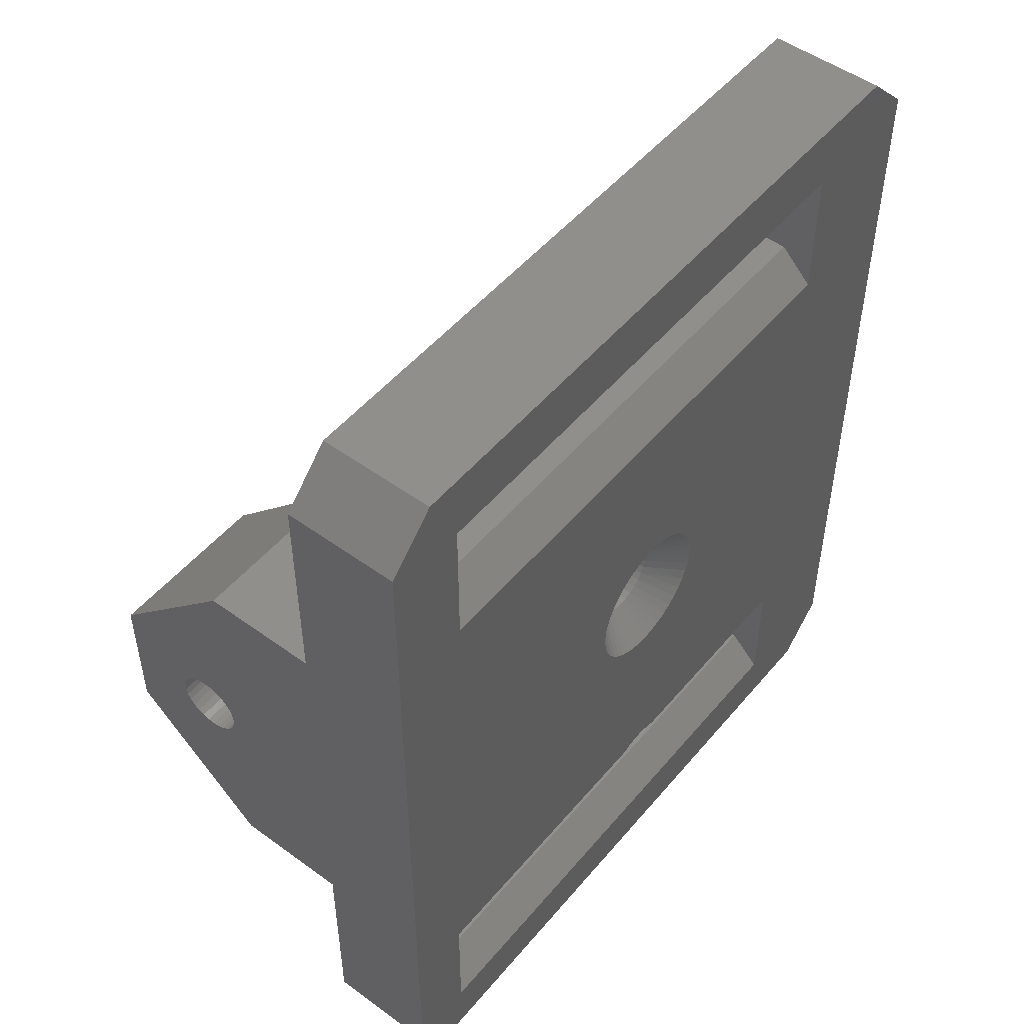
<metadata>
{"format":"stl","ext":"stl","renderer":"f3d","projection":"perspective","resolution":1024,"background":"white","views":[{"elev":50.5,"azim":128.5,"up":"+Y"}]}
</metadata>
<code>
# stl→obj: 458 verts, 932 faces
v 76.66 125 0
v 76.66 125 7
v 79.66 128 0
v 79.66 128 7
v 76.66 111.5 7
v 76.66 75 0
v 76.66 88.5 7
v 76.66 75 7
v 76.66 88.5 9
v 76.66 111.5 9
v 84.66 124 0
v 84.66 115.7 0
v 84.66 83.77 0
v 84.66 75.77 0
v 120.3 128 0
v 99.97 124 0
v 99.7 124 0
v 99.43 124 0
v 123.3 125 0
v 118.3 124 0
v 100.2 124 0
v 123.3 75 0
v 119.3 83.77 0
v 118.3 115.7 0
v 119.3 75.77 0
v 120.3 72 0
v 79.66 72 0
v 100.5 104.5 0
v 99.84 104.5 0
v 99.18 104.4 0
v 101.4 83.77 0
v 103.4 97 0
v 103.8 97.52 0
v 104.1 98.09 0
v 100.9 83.95 0
v 101.1 95.65 0
v 101.8 95.86 0
v 102.3 96.16 0
v 100.5 95.53 0
v 100.4 84.07 0
v 99.84 84.1 0
v 99.84 95.5 0
v 99.29 84.07 0
v 99.18 95.57 0
v 98.76 83.95 0
v 98.55 95.74 0
v 98.24 83.77 0
v 97.94 96 0
v 97.38 96.34 0
v 96.88 96.76 0
v 96.44 97.25 0
v 96.08 97.8 0
v 95.8 98.39 0
v 95.61 99.02 0
v 95.51 99.67 0
v 95.51 100.3 0
v 95.61 101 0
v 95.8 101.6 0
v 96.08 102.2 0
v 96.44 102.8 0
v 96.88 103.2 0
v 97.38 103.7 0
v 97.94 104 0
v 98.55 104.3 0
v 104.5 100.7 0
v 104.5 100 0
v 104.5 99.34 0
v 104.3 98.7 0
v 104.3 101.3 0
v 104.1 101.9 0
v 103.8 102.5 0
v 103.4 103 0
v 102.9 103.5 0
v 102.3 103.8 0
v 101.8 104.1 0
v 101.1 104.4 0
v 102.9 96.54 0
v 120.3 128 7
v 123.3 125 7
v 123.3 99.57 14.05
v 123.3 88 7
v 123.3 100 14
v 123.3 112 7
v 123.3 100.4 14.05
v 123.3 112 14
v 123.3 100.8 14.18
v 123.3 101.2 14.41
v 123.3 101.5 14.71
v 123.3 101.8 15.06
v 123.3 101.9 15.46
v 123.3 102 15.89
v 123.3 102 16.32
v 123.3 101.9 16.74
v 123.3 101.7 17.12
v 123.3 104 22
v 123.3 101.4 17.45
v 123.3 101 17.71
v 123.3 100.6 17.9
v 123.3 100.2 17.99
v 123.3 96 22
v 123.3 99.78 17.99
v 123.3 99.36 17.9
v 123.3 98.97 17.71
v 123.3 98.62 17.45
v 123.3 98.34 17.12
v 123.3 88 14
v 123.3 98.14 16.74
v 123.3 98.03 16.32
v 123.3 98 15.89
v 123.3 98.07 15.46
v 123.3 98.23 15.06
v 123.3 98.48 14.71
v 123.3 98.79 14.41
v 123.3 99.16 14.18
v 123.3 75 7
v 120.3 72 7
v 79.66 72 7
v 119.3 77.77 7
v 84.66 77.77 7
v 84.66 81.77 7
v 99.45 82.06 7
v 99.84 82.1 7
v 119.3 81.77 7
v 113.3 88 7
v 113.3 88.5 7
v 100.2 82.06 7
v 100.6 81.95 7
v 98.73 81.77 7
v 99.08 81.95 7
v 100.9 81.77 7
v 113.3 88.5 14
v 113.3 100 14
v 108.3 88.5 9
v 108.3 111.5 9
v 113.3 111.5 14
v 113.3 111.5 7
v 113.3 112 7
v 113.3 112 14
v 113.3 104 22
v 113.3 101.7 17.12
v 113.3 101.4 17.45
v 113.3 100.4 14.05
v 113.3 100.8 14.18
v 113.3 101.2 14.41
v 113.3 101.5 14.71
v 113.3 101.8 15.06
v 113.3 101.9 15.46
v 113.3 102 15.89
v 113.3 102 16.32
v 113.3 101.9 16.74
v 113.3 101 17.71
v 113.3 100.6 17.9
v 113.3 100.2 17.99
v 113.3 96 22
v 113.3 99.78 17.99
v 113.3 99.36 17.9
v 113.3 98.97 17.71
v 113.3 98.62 17.45
v 113.3 98.34 17.12
v 113.3 98.14 16.74
v 113.3 98.03 16.32
v 113.3 98 15.89
v 113.3 98.07 15.46
v 113.3 98.23 15.06
v 113.3 98.48 14.71
v 113.3 98.79 14.41
v 113.3 99.16 14.18
v 113.3 99.57 14.05
v 113.3 88 14
v 120.6 103.8 22
v 116.1 103.8 22
v 116.1 96.25 22
v 120.6 96.25 22
v 120.6 103.8 9
v 116.1 103.8 9
v 116.1 99.57 14.05
v 116.1 96.25 9
v 116.1 100 14
v 116.1 100.4 14.05
v 116.1 100.8 14.18
v 116.1 101.2 14.41
v 116.1 101.5 14.71
v 116.1 101.8 15.06
v 116.1 101.9 15.46
v 116.1 102 15.89
v 116.1 102 16.32
v 116.1 101.9 16.74
v 116.1 101.7 17.12
v 116.1 101.4 17.45
v 116.1 101 17.71
v 116.1 100.6 17.9
v 116.1 100.2 17.99
v 116.1 99.78 17.99
v 116.1 99.36 17.9
v 116.1 98.97 17.71
v 116.1 98.62 17.45
v 116.1 98.34 17.12
v 116.1 98.14 16.74
v 116.1 98.03 16.32
v 116.1 98 15.89
v 116.1 98.07 15.46
v 116.1 98.23 15.06
v 116.1 98.48 14.71
v 116.1 98.79 14.41
v 116.1 99.16 14.18
v 120.6 96.25 9
v 120.6 100.4 14.05
v 120.6 100 14
v 120.6 99.57 14.05
v 120.6 99.16 14.18
v 120.6 98.79 14.41
v 120.6 98.48 14.71
v 120.6 98.23 15.06
v 120.6 98.07 15.46
v 120.6 98 15.89
v 120.6 98.03 16.32
v 120.6 98.14 16.74
v 120.6 98.34 17.12
v 120.6 98.62 17.45
v 120.6 98.97 17.71
v 120.6 99.36 17.9
v 120.6 99.78 17.99
v 120.6 100.2 17.99
v 120.6 100.6 17.9
v 120.6 101 17.71
v 120.6 101.4 17.45
v 120.6 101.7 17.12
v 120.6 101.9 16.74
v 120.6 102 16.32
v 120.6 102 15.89
v 120.6 101.9 15.46
v 120.6 101.8 15.06
v 120.6 101.5 14.71
v 120.6 101.2 14.41
v 120.6 100.8 14.18
v 97.55 99.51 11.5
v 97.55 99.51 2
v 97.5 100 11.5
v 97.5 100 2
v 97.55 100.5 11.5
v 97.55 100.5 2
v 97.69 101 11.5
v 97.69 101 2
v 97.92 101.4 11.5
v 97.92 101.4 2
v 98.23 101.8 11.5
v 98.23 101.8 2
v 98.61 102.1 11.5
v 98.61 102.1 2
v 101.4 97.92 11.5
v 101.4 97.92 2
v 101 97.69 11.5
v 101 97.69 2
v 100.5 97.55 11.5
v 100.5 97.55 2
v 99.04 102.3 11.5
v 99.04 102.3 2
v 99.51 102.5 11.5
v 99.51 102.5 2
v 100 102.5 11.5
v 100 102.5 2
v 100.5 102.5 11.5
v 100.5 102.5 2
v 101 102.3 11.5
v 101 102.3 2
v 101.4 102.1 11.5
v 101.4 102.1 2
v 101.8 101.8 11.5
v 101.8 101.8 2
v 102.1 101.4 11.5
v 102.1 101.4 2
v 102.3 101 11.5
v 102.3 101 2
v 102.5 100.5 11.5
v 102.5 100.5 2
v 102.5 100 11.5
v 102.5 100 2
v 102.5 99.51 11.5
v 102.5 99.51 2
v 102.3 99.04 11.5
v 102.3 99.04 2
v 102.1 98.61 11.5
v 102.1 98.61 2
v 101.8 98.23 11.5
v 101.8 98.23 2
v 100 97.5 11.5
v 99.41 103.7 11.5
v 100 103.8 11.5
v 100.6 103.7 11.5
v 101.2 103.6 11.5
v 101.7 103.3 11.5
v 100 97.5 2
v 99.51 97.55 11.5
v 99.51 97.55 2
v 99.04 97.69 11.5
v 99.04 97.69 2
v 98.61 97.92 11.5
v 98.61 97.92 2
v 98.23 98.23 11.5
v 98.23 98.23 2
v 97.92 98.61 11.5
v 97.92 98.61 2
v 97.69 99.04 11.5
v 97.69 99.04 2
v 96.3 100.6 11.5
v 96.25 100 11.5
v 96.3 99.41 11.5
v 96.43 101.2 11.5
v 96.66 101.7 11.5
v 96.97 102.2 11.5
v 97.35 102.7 11.5
v 97.8 103 11.5
v 98.3 103.3 11.5
v 98.84 103.6 11.5
v 102.2 103 11.5
v 102.7 102.7 11.5
v 103 102.2 11.5
v 103.3 101.7 11.5
v 103.6 101.2 11.5
v 103.7 100.6 11.5
v 103.8 100 11.5
v 103.7 99.41 11.5
v 103.6 98.84 11.5
v 103.3 98.3 11.5
v 103 97.8 11.5
v 102.7 97.35 11.5
v 102.2 96.97 11.5
v 101.7 96.66 11.5
v 101.2 96.43 11.5
v 100.6 96.3 11.5
v 100 96.25 11.5
v 99.41 96.3 11.5
v 98.84 96.43 11.5
v 98.3 96.66 11.5
v 97.8 96.97 11.5
v 97.35 97.35 11.5
v 96.97 97.8 11.5
v 96.66 98.3 11.5
v 96.43 98.84 11.5
v 98.73 81.77 2
v 84.66 81.77 2
v 98.59 82.26 1.509
v 98.47 82.77 1.002
v 100.9 81.77 2
v 100.6 81.95 2
v 101.2 82.77 1.004
v 100.2 82.06 2
v 99.84 82.1 2
v 99.45 82.06 2
v 99.08 81.95 2
v 119.3 81.77 2
v 84.66 77.77 2
v 119.3 77.77 2
v 99.55 122 2
v 84.66 122 2
v 99.74 122 2
v 99.93 122 2
v 100.1 122 2
v 118.3 122 2
v 84.66 117.7 2
v 118.3 117.7 2
v 96.3 100.6 11
v 96.25 100 11
v 96.3 99.41 11
v 96.43 98.84 11
v 96.66 98.3 11
v 96.97 97.8 11
v 97.35 97.35 11
v 97.8 96.97 11
v 98.3 96.66 11
v 98.84 96.43 11
v 99.41 96.3 11
v 100 96.25 11
v 100.6 96.3 11
v 101.2 96.43 11
v 101.7 96.66 11
v 102.2 96.97 11
v 102.7 97.35 11
v 103 97.8 11
v 103.3 98.3 11
v 103.6 98.84 11
v 103.7 99.41 11
v 103.8 100 11
v 103.7 100.6 11
v 103.6 101.2 11
v 103.3 101.7 11
v 103 102.2 11
v 102.7 102.7 11
v 102.2 103 11
v 101.7 103.3 11
v 101.2 103.6 11
v 100.6 103.7 11
v 100 103.8 11
v 99.41 103.7 11
v 98.84 103.6 11
v 98.3 103.3 11
v 97.8 103 11
v 97.35 102.7 11
v 96.97 102.2 11
v 96.66 101.7 11
v 96.43 101.2 11
v 84.66 122 7
v 99.55 122 7
v 84.66 117.7 7
v 118.3 117.7 7
v 118.3 122 7
v 100.1 122 7
v 99.74 122 7
v 99.93 122 7
v 94.3 100.7 9
v 94.25 100 9
v 94.3 99.26 9
v 94.44 101.5 9
v 94.67 102.2 9
v 94.99 102.8 9
v 95.39 103.4 9
v 95.87 104 9
v 96.41 104.5 9
v 97.02 104.9 9
v 97.67 105.3 9
v 98.36 105.5 9
v 99.08 105.7 9
v 99.82 105.7 9
v 100.6 105.7 9
v 101.3 105.6 9
v 102 105.4 9
v 102.7 105.1 9
v 103.3 104.7 9
v 103.9 104.3 9
v 104.4 103.7 9
v 104.8 103.1 9
v 105.2 102.5 9
v 105.5 101.8 9
v 105.6 101.1 9
v 105.7 100.4 9
v 105.7 99.63 9
v 105.6 98.9 9
v 105.5 98.19 9
v 105.2 97.51 9
v 104.8 96.86 9
v 104.4 96.27 9
v 103.9 95.74 9
v 103.3 95.28 9
v 102.7 94.9 9
v 102 94.6 9
v 101.3 94.39 9
v 100.6 94.28 9
v 99.82 94.25 9
v 99.08 94.32 9
v 98.36 94.49 9
v 97.67 94.74 9
v 97.02 95.08 9
v 96.41 95.5 9
v 95.87 96 9
v 95.39 96.56 9
v 94.99 97.18 9
v 94.67 97.84 9
v 94.44 98.54 9
f 1 2 3
f 3 2 4
f 2 1 5
f 5 1 6
f 5 6 7
f 7 6 8
f 9 10 7
f 7 10 5
f 3 11 1
f 1 11 12
f 1 12 6
f 6 12 13
f 6 13 14
f 15 16 3
f 3 16 17
f 3 17 18
f 19 20 15
f 15 20 21
f 15 21 16
f 22 23 19
f 19 23 24
f 19 24 20
f 23 22 25
f 25 22 26
f 25 26 14
f 14 26 27
f 14 27 6
f 24 28 12
f 12 28 29
f 12 29 30
f 18 11 3
f 31 32 23
f 23 32 33
f 23 33 34
f 35 36 31
f 31 36 37
f 31 37 38
f 36 35 39
f 39 35 40
f 39 40 41
f 39 41 42
f 42 41 43
f 42 43 44
f 44 43 45
f 44 45 46
f 46 45 47
f 46 47 48
f 48 47 49
f 49 47 50
f 50 47 13
f 50 13 51
f 51 13 52
f 52 13 53
f 53 13 54
f 54 13 55
f 55 13 12
f 55 12 56
f 56 12 57
f 57 12 58
f 58 12 59
f 59 12 60
f 60 12 61
f 61 12 62
f 62 12 63
f 63 12 64
f 64 12 30
f 65 24 66
f 66 24 23
f 66 23 67
f 67 23 68
f 68 23 34
f 65 69 24
f 24 69 70
f 24 70 71
f 71 72 24
f 24 72 73
f 24 73 74
f 74 75 24
f 24 75 76
f 24 76 28
f 38 77 31
f 31 77 32
f 15 78 19
f 19 78 79
f 80 81 82
f 82 81 83
f 82 83 84
f 84 83 85
f 84 85 86
f 87 85 88
f 88 85 89
f 89 85 90
f 90 85 91
f 91 85 92
f 92 85 93
f 93 85 94
f 94 85 95
f 94 95 96
f 96 95 97
f 97 95 98
f 98 95 99
f 99 95 100
f 99 100 101
f 101 100 102
f 102 100 103
f 103 100 104
f 104 100 105
f 105 100 106
f 105 106 107
f 107 106 108
f 108 106 109
f 109 106 110
f 110 106 111
f 111 106 112
f 112 106 113
f 113 106 114
f 114 106 80
f 80 106 81
f 79 83 19
f 19 83 81
f 19 81 22
f 22 81 115
f 22 115 26
f 26 115 116
f 116 117 26
f 26 117 27
f 115 118 116
f 116 118 119
f 116 119 117
f 117 119 8
f 8 119 120
f 8 120 7
f 7 120 121
f 7 121 122
f 118 115 123
f 123 115 81
f 123 81 124
f 125 122 124
f 124 122 126
f 124 126 127
f 125 7 122
f 128 129 120
f 120 129 121
f 130 123 127
f 127 123 124
f 27 117 6
f 6 117 8
f 131 132 133
f 133 132 134
f 134 132 135
f 136 135 137
f 137 135 138
f 138 135 139
f 139 135 140
f 139 140 141
f 132 142 135
f 135 142 143
f 135 143 144
f 144 145 135
f 135 145 146
f 135 146 147
f 147 148 135
f 135 148 149
f 135 149 150
f 150 140 135
f 141 151 139
f 139 151 152
f 139 152 153
f 139 153 154
f 154 153 155
f 154 155 156
f 156 157 154
f 154 157 158
f 154 158 159
f 154 159 131
f 131 159 160
f 131 160 161
f 161 162 131
f 131 162 163
f 131 163 164
f 164 165 131
f 131 165 166
f 131 166 167
f 167 168 131
f 131 168 132
f 154 131 169
f 169 131 125
f 169 125 124
f 85 138 95
f 95 138 139
f 170 139 171
f 171 139 154
f 171 154 172
f 172 154 173
f 173 154 100
f 173 100 95
f 139 170 95
f 95 170 173
f 100 154 106
f 106 154 169
f 170 171 174
f 174 171 175
f 176 177 178
f 178 177 175
f 178 175 179
f 179 175 180
f 180 175 181
f 181 175 182
f 182 175 183
f 183 175 184
f 184 175 185
f 185 175 171
f 185 171 186
f 186 171 187
f 187 171 188
f 188 171 189
f 189 171 190
f 190 171 191
f 191 171 192
f 192 171 172
f 192 172 193
f 193 172 194
f 194 172 195
f 195 172 196
f 196 172 197
f 197 172 198
f 198 172 199
f 199 172 200
f 200 172 177
f 200 177 201
f 201 177 202
f 202 177 203
f 203 177 204
f 204 177 205
f 205 177 176
f 172 173 177
f 177 173 206
f 207 174 208
f 208 174 206
f 208 206 209
f 209 206 210
f 210 206 211
f 211 206 212
f 212 206 213
f 213 206 214
f 214 206 215
f 215 206 173
f 215 173 216
f 216 173 217
f 217 173 218
f 218 173 219
f 219 173 220
f 220 173 221
f 221 173 222
f 222 173 170
f 222 170 223
f 223 170 224
f 224 170 225
f 225 170 226
f 226 170 227
f 227 170 228
f 228 170 229
f 229 170 230
f 230 170 174
f 230 174 231
f 231 174 232
f 232 174 233
f 233 174 234
f 234 174 235
f 235 174 207
f 174 175 206
f 206 175 177
f 84 207 82
f 82 207 208
f 82 208 80
f 80 208 209
f 80 209 114
f 114 209 210
f 114 210 113
f 113 210 211
f 113 211 112
f 112 211 212
f 112 212 111
f 111 212 213
f 111 213 110
f 110 213 214
f 110 214 109
f 109 214 215
f 109 215 108
f 108 215 216
f 108 216 107
f 107 216 217
f 107 217 105
f 105 217 218
f 105 218 104
f 104 218 219
f 104 219 103
f 103 219 220
f 103 220 102
f 102 220 221
f 102 221 101
f 101 221 222
f 101 222 99
f 99 222 223
f 99 223 98
f 98 223 224
f 98 224 97
f 97 224 225
f 97 225 96
f 96 225 226
f 96 226 94
f 94 226 227
f 94 227 93
f 93 227 228
f 93 228 92
f 92 228 229
f 92 229 91
f 91 229 230
f 91 230 90
f 90 230 231
f 90 231 89
f 89 231 232
f 89 232 88
f 88 232 233
f 88 233 87
f 87 233 234
f 87 234 86
f 86 234 235
f 86 235 84
f 84 235 207
f 131 133 125
f 125 133 7
f 7 133 9
f 236 237 238
f 238 237 239
f 238 239 240
f 240 239 241
f 240 241 242
f 242 241 243
f 242 243 244
f 244 243 245
f 244 245 246
f 246 245 247
f 246 247 248
f 248 247 249
f 86 85 87
f 250 251 252
f 252 251 253
f 252 253 254
f 254 253 255
f 248 249 256
f 256 249 257
f 256 257 258
f 258 257 259
f 258 259 260
f 260 259 261
f 260 261 262
f 262 261 263
f 262 263 264
f 264 263 265
f 264 265 266
f 266 265 267
f 266 267 268
f 268 267 269
f 268 269 270
f 270 269 271
f 270 271 272
f 272 271 273
f 272 273 274
f 274 273 275
f 274 275 276
f 276 275 277
f 276 277 278
f 278 277 279
f 278 279 280
f 280 279 281
f 280 281 282
f 282 281 283
f 282 283 284
f 284 283 285
f 284 285 250
f 250 285 251
f 254 255 286
f 287 258 260
f 287 260 288
f 288 260 289
f 289 260 262
f 289 262 290
f 290 262 264
f 290 264 291
f 286 255 292
f 286 292 293
f 293 292 294
f 293 294 295
f 295 294 296
f 295 296 297
f 297 296 298
f 297 298 299
f 299 298 300
f 299 300 301
f 301 300 302
f 301 302 303
f 303 302 304
f 303 304 236
f 236 304 237
f 240 305 238
f 238 305 306
f 238 306 307
f 305 240 308
f 308 240 242
f 308 242 309
f 309 242 244
f 309 244 310
f 310 244 246
f 310 246 311
f 311 246 312
f 312 246 248
f 312 248 313
f 313 248 256
f 313 256 314
f 314 256 258
f 314 258 287
f 315 266 268
f 315 268 316
f 316 268 317
f 317 268 270
f 317 270 318
f 318 270 272
f 318 272 319
f 319 272 274
f 319 274 320
f 320 274 276
f 320 276 321
f 321 276 322
f 322 276 278
f 322 278 323
f 323 278 280
f 323 280 324
f 324 280 282
f 324 282 325
f 325 282 284
f 325 284 326
f 326 284 327
f 327 284 250
f 327 250 328
f 328 250 252
f 328 252 329
f 329 252 254
f 329 254 330
f 330 254 286
f 330 286 331
f 331 286 332
f 332 286 293
f 332 293 333
f 333 293 295
f 333 295 334
f 334 295 297
f 334 297 335
f 335 297 299
f 335 299 336
f 336 299 337
f 337 299 301
f 337 301 338
f 338 301 303
f 338 303 339
f 339 303 236
f 339 236 307
f 307 236 238
f 275 65 277
f 277 65 66
f 277 66 67
f 65 275 69
f 69 275 273
f 69 273 70
f 70 273 271
f 70 271 71
f 71 271 72
f 72 271 269
f 72 269 73
f 73 269 267
f 73 267 74
f 74 267 265
f 74 265 75
f 75 265 76
f 76 265 263
f 76 263 28
f 28 263 261
f 28 261 29
f 29 261 259
f 29 259 30
f 30 259 64
f 64 259 257
f 64 257 63
f 63 257 249
f 63 249 62
f 62 249 247
f 62 247 61
f 61 247 60
f 60 247 245
f 60 245 59
f 59 245 243
f 59 243 58
f 58 243 241
f 58 241 57
f 57 241 56
f 56 241 239
f 56 239 55
f 55 239 237
f 55 237 54
f 54 237 53
f 53 237 304
f 53 304 52
f 52 304 302
f 52 302 51
f 51 302 300
f 51 300 50
f 50 300 49
f 49 300 298
f 49 298 48
f 48 298 296
f 48 296 46
f 46 296 294
f 46 294 44
f 44 294 42
f 42 294 292
f 42 292 39
f 39 292 255
f 39 255 36
f 36 255 253
f 36 253 37
f 37 253 38
f 38 253 251
f 38 251 77
f 77 251 285
f 77 285 32
f 32 285 283
f 32 283 33
f 33 283 34
f 34 283 281
f 34 281 68
f 68 281 279
f 68 279 67
f 67 279 277
f 340 341 342
f 342 341 343
f 343 341 13
f 343 13 47
f 344 345 346
f 346 345 31
f 31 345 35
f 35 345 347
f 35 347 40
f 40 347 348
f 40 348 41
f 41 348 43
f 43 348 349
f 43 349 45
f 45 349 350
f 45 350 47
f 47 350 343
f 343 350 342
f 342 350 340
f 31 23 346
f 346 23 351
f 346 351 344
f 352 353 14
f 14 353 25
f 354 355 18
f 18 355 11
f 354 18 356
f 356 18 17
f 356 17 16
f 356 16 357
f 357 16 21
f 357 21 358
f 20 359 21
f 21 359 358
f 360 361 12
f 12 361 24
f 305 362 306
f 306 362 363
f 306 363 307
f 307 363 364
f 307 364 339
f 339 364 365
f 339 365 338
f 338 365 366
f 338 366 337
f 337 366 367
f 337 367 336
f 336 367 368
f 336 368 335
f 335 368 369
f 335 369 334
f 334 369 370
f 334 370 333
f 333 370 371
f 333 371 332
f 332 371 372
f 332 372 331
f 331 372 373
f 331 373 330
f 330 373 374
f 330 374 329
f 329 374 375
f 329 375 328
f 328 375 376
f 328 376 327
f 327 376 377
f 327 377 326
f 326 377 378
f 326 378 325
f 325 378 379
f 325 379 324
f 324 379 380
f 324 380 323
f 323 380 381
f 323 381 322
f 322 381 382
f 322 382 321
f 321 382 383
f 321 383 320
f 320 383 384
f 320 384 319
f 319 384 385
f 319 385 318
f 318 385 386
f 318 386 317
f 317 386 387
f 317 387 316
f 316 387 388
f 316 388 315
f 315 388 389
f 315 389 291
f 291 389 390
f 291 390 290
f 290 390 391
f 290 391 289
f 289 391 392
f 289 392 288
f 288 392 393
f 288 393 287
f 287 393 394
f 287 394 314
f 314 394 395
f 314 395 313
f 313 395 396
f 313 396 312
f 312 396 397
f 312 397 311
f 311 397 398
f 311 398 310
f 310 398 399
f 310 399 309
f 309 399 400
f 309 400 308
f 308 400 401
f 308 401 305
f 305 401 362
f 355 354 402
f 402 354 403
f 402 404 355
f 355 404 360
f 355 360 11
f 11 360 12
f 361 360 405
f 405 360 404
f 405 406 361
f 361 406 359
f 361 359 24
f 24 359 20
f 358 359 407
f 407 359 406
f 403 354 408
f 408 354 356
f 408 356 409
f 409 356 357
f 409 357 358
f 358 407 409
f 341 340 120
f 120 340 128
f 120 119 341
f 341 119 352
f 341 352 13
f 13 352 14
f 353 352 118
f 118 352 119
f 118 123 353
f 353 123 351
f 353 351 25
f 25 351 23
f 344 351 130
f 130 351 123
f 128 340 129
f 129 340 350
f 129 350 349
f 129 349 121
f 121 349 348
f 121 348 122
f 122 348 347
f 122 347 126
f 126 347 345
f 126 345 127
f 127 345 344
f 127 344 130
f 4 78 3
f 3 78 15
f 362 410 363
f 363 410 411
f 363 411 412
f 410 362 413
f 413 362 401
f 413 401 414
f 414 401 400
f 414 400 415
f 415 400 399
f 415 399 416
f 416 399 417
f 417 399 398
f 417 398 418
f 418 398 397
f 418 397 419
f 419 397 396
f 419 396 420
f 420 396 395
f 420 395 421
f 421 395 394
f 421 394 422
f 422 394 423
f 423 394 393
f 423 393 424
f 424 393 392
f 424 392 425
f 425 392 391
f 425 391 426
f 426 391 390
f 426 390 427
f 427 390 428
f 428 390 389
f 428 389 429
f 429 389 388
f 429 388 430
f 430 388 387
f 430 387 431
f 431 387 386
f 431 386 432
f 432 386 385
f 432 385 433
f 433 385 434
f 434 385 384
f 434 384 435
f 435 384 383
f 435 383 436
f 436 383 382
f 436 382 437
f 437 382 381
f 437 381 438
f 438 381 439
f 439 381 380
f 439 380 440
f 440 380 379
f 440 379 441
f 441 379 378
f 441 378 442
f 442 378 377
f 442 377 443
f 443 377 376
f 443 376 444
f 444 376 445
f 445 376 375
f 445 375 446
f 446 375 374
f 446 374 447
f 447 374 373
f 447 373 448
f 448 373 372
f 448 372 449
f 449 372 450
f 450 372 371
f 450 371 451
f 451 371 370
f 451 370 452
f 452 370 369
f 452 369 453
f 453 369 368
f 453 368 454
f 454 368 367
f 454 367 455
f 455 367 456
f 456 367 366
f 456 366 457
f 457 366 365
f 457 365 458
f 458 365 364
f 458 364 412
f 412 364 363
f 179 142 178
f 178 142 132
f 178 132 176
f 176 132 168
f 176 168 205
f 205 168 167
f 205 167 204
f 204 167 166
f 204 166 203
f 203 166 165
f 203 165 202
f 202 165 164
f 202 164 201
f 201 164 163
f 201 163 200
f 200 163 162
f 200 162 199
f 199 162 161
f 199 161 198
f 198 161 160
f 198 160 197
f 197 160 159
f 197 159 196
f 196 159 158
f 196 158 195
f 195 158 157
f 195 157 194
f 194 157 156
f 194 156 193
f 193 156 155
f 193 155 192
f 192 155 153
f 192 153 191
f 191 153 152
f 191 152 190
f 190 152 151
f 190 151 189
f 189 151 141
f 189 141 188
f 188 141 140
f 188 140 187
f 187 140 150
f 187 150 186
f 186 150 149
f 186 149 185
f 185 149 148
f 185 148 184
f 184 148 147
f 184 147 183
f 183 147 146
f 183 146 182
f 182 146 145
f 182 145 181
f 181 145 144
f 181 144 180
f 180 144 143
f 180 143 179
f 179 143 142
f 2 402 4
f 4 402 403
f 4 403 408
f 402 2 404
f 404 2 5
f 404 5 137
f 137 5 136
f 404 137 405
f 405 137 83
f 405 83 79
f 78 407 79
f 79 407 406
f 79 406 405
f 407 78 409
f 409 78 4
f 409 4 408
f 85 83 138
f 138 83 137
f 169 124 106
f 106 124 81
f 135 136 134
f 134 136 5
f 134 5 10
f 134 435 133
f 133 435 436
f 133 436 437
f 10 421 134
f 134 421 422
f 134 422 423
f 9 411 10
f 10 411 410
f 10 410 413
f 133 450 9
f 9 450 451
f 9 451 452
f 413 414 10
f 10 414 415
f 10 415 416
f 416 417 10
f 10 417 418
f 10 418 419
f 419 420 10
f 10 420 421
f 423 424 134
f 134 424 425
f 134 425 426
f 426 427 134
f 134 427 428
f 134 428 429
f 429 430 134
f 134 430 431
f 134 431 432
f 432 433 134
f 134 433 434
f 134 434 435
f 437 438 133
f 133 438 439
f 133 439 440
f 440 441 133
f 133 441 442
f 133 442 443
f 443 444 133
f 133 444 445
f 133 445 446
f 446 447 133
f 133 447 448
f 133 448 449
f 449 450 133
f 452 453 9
f 9 453 454
f 9 454 455
f 455 456 9
f 9 456 457
f 9 457 458
f 458 412 9
f 9 412 411
f 291 264 266
f 291 266 315

</code>
